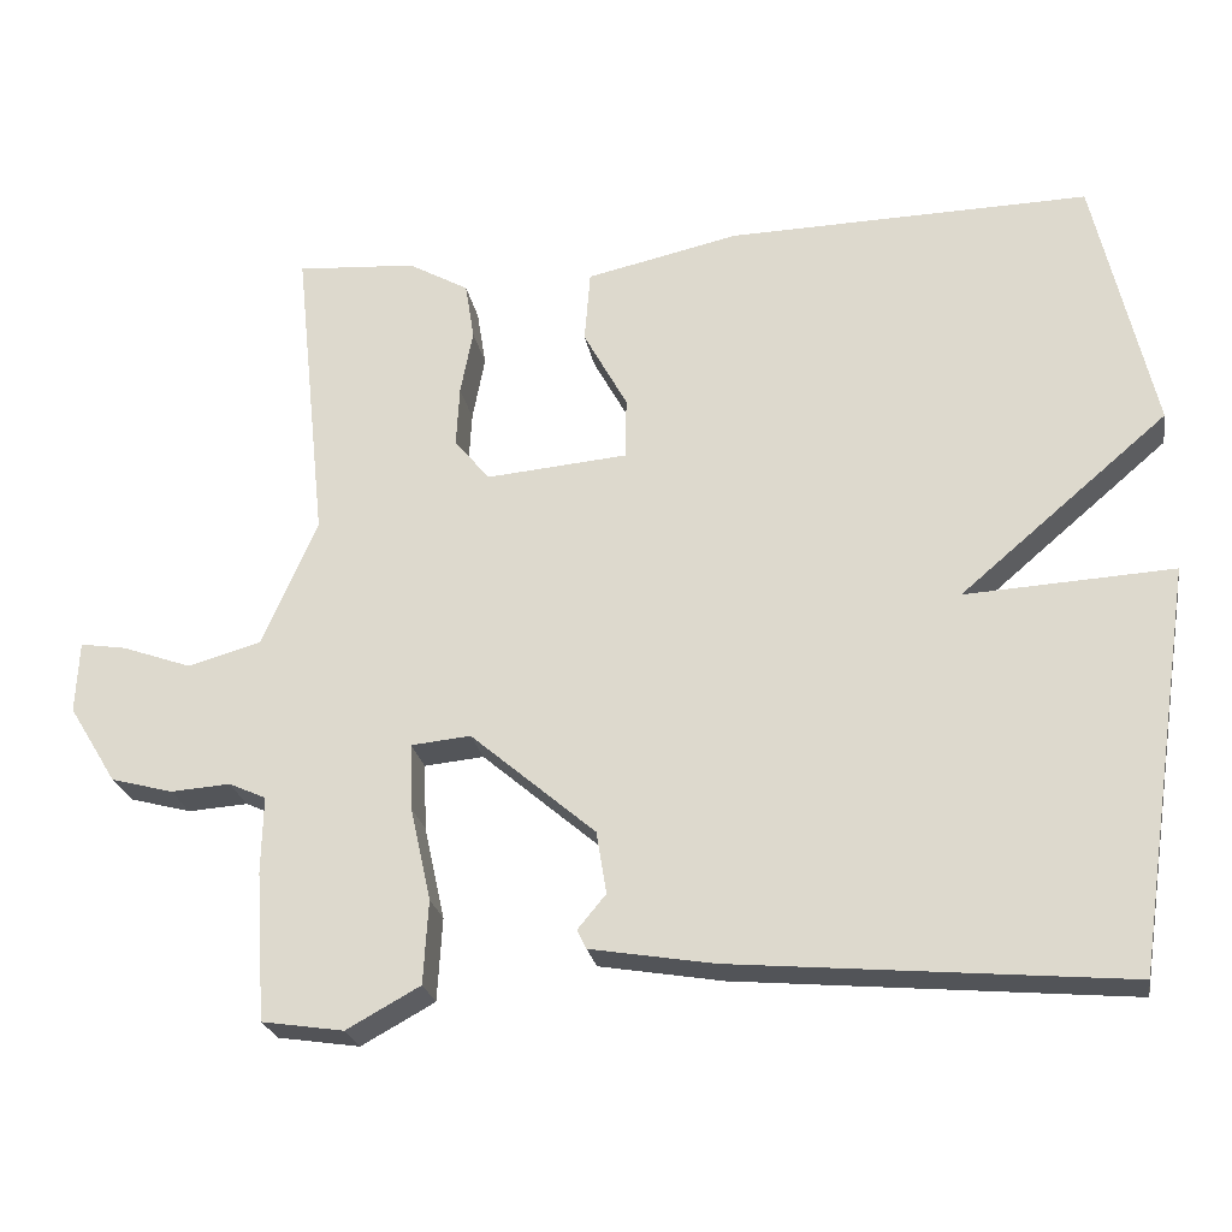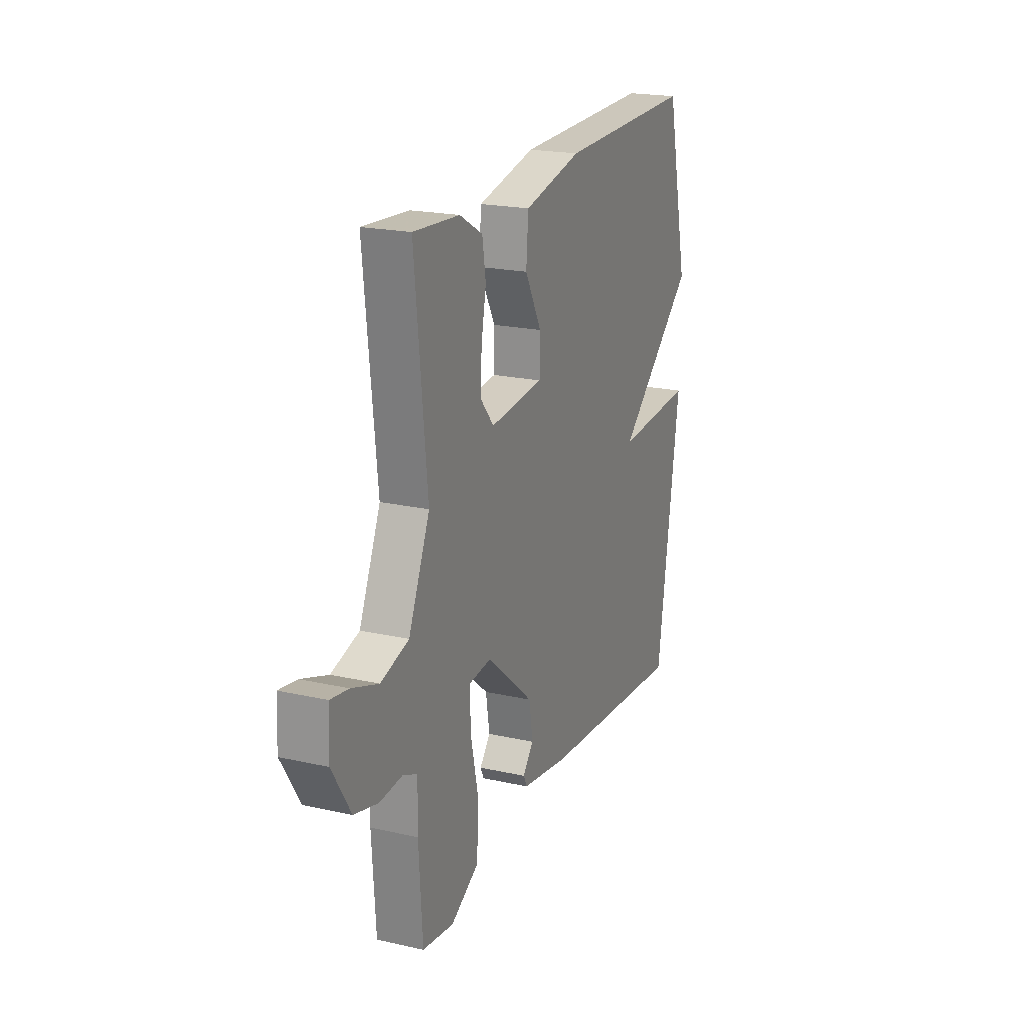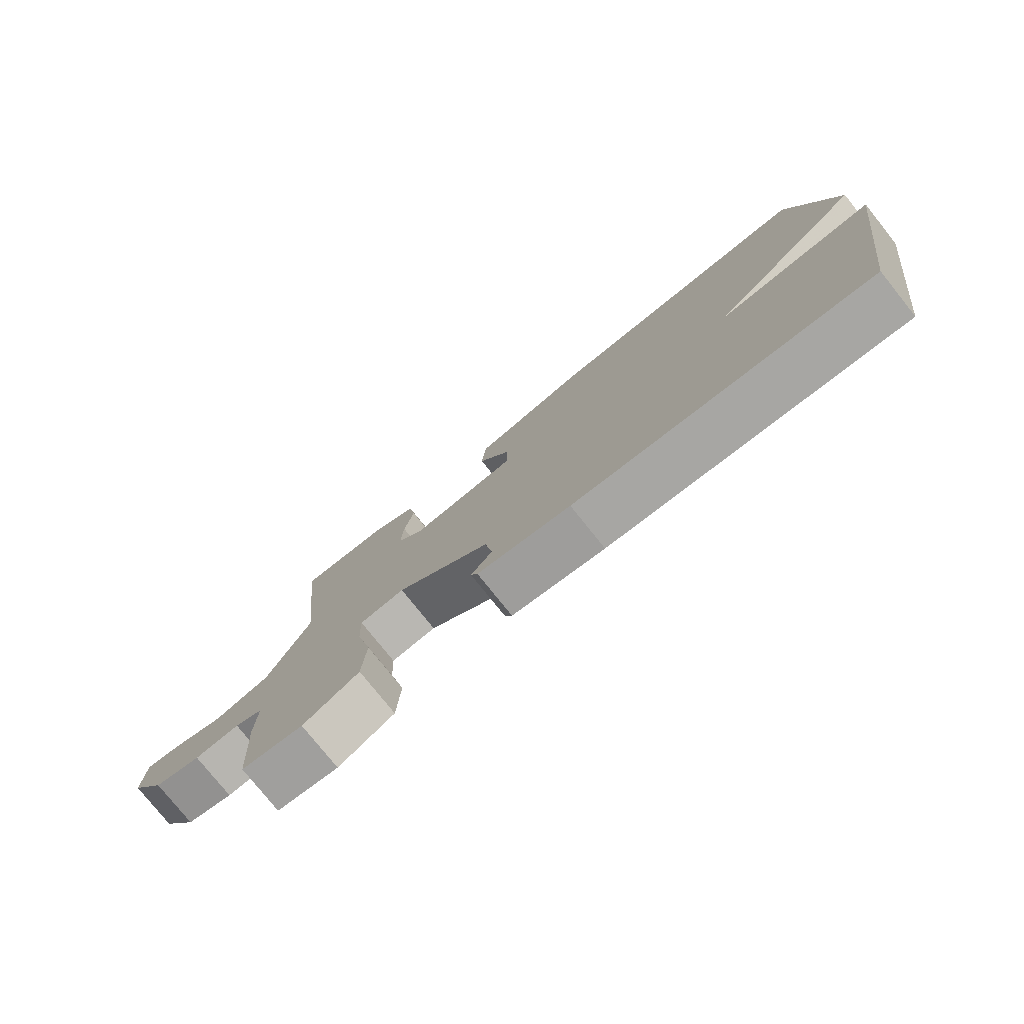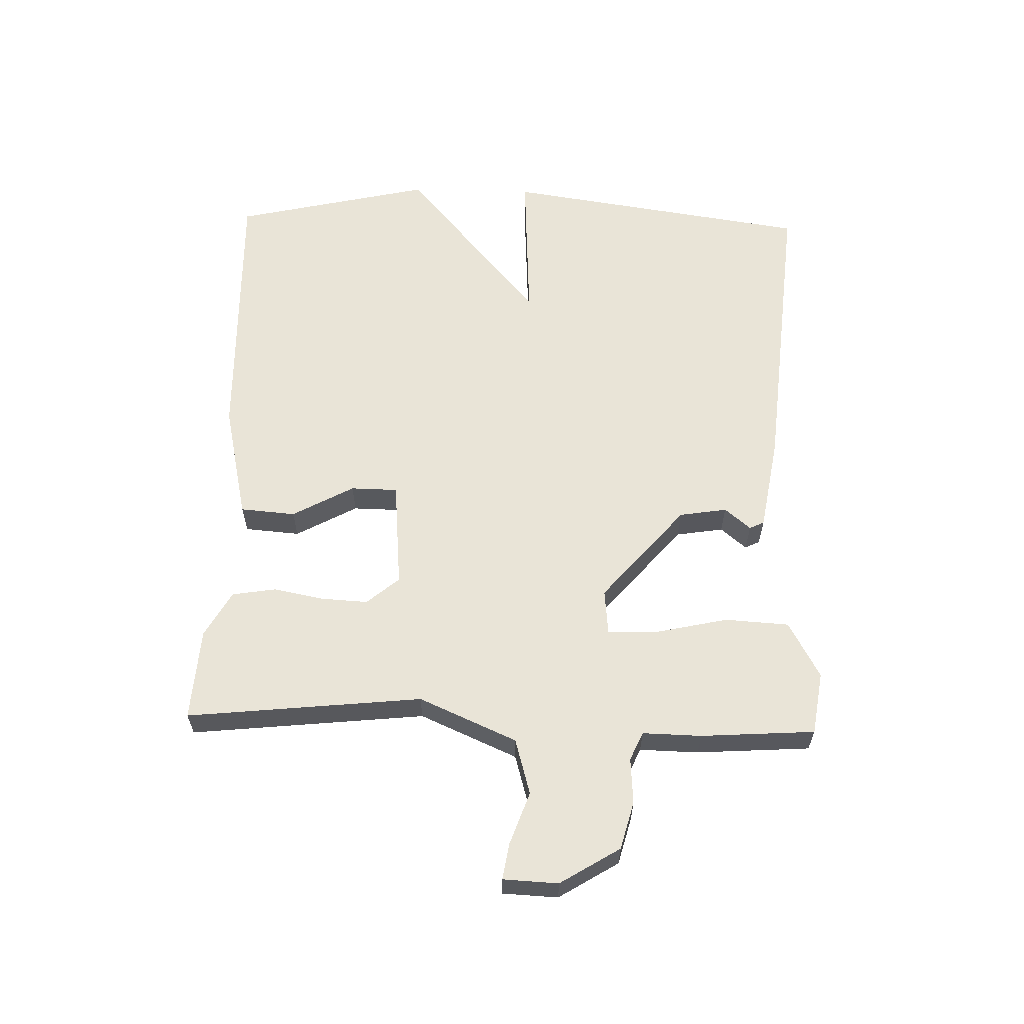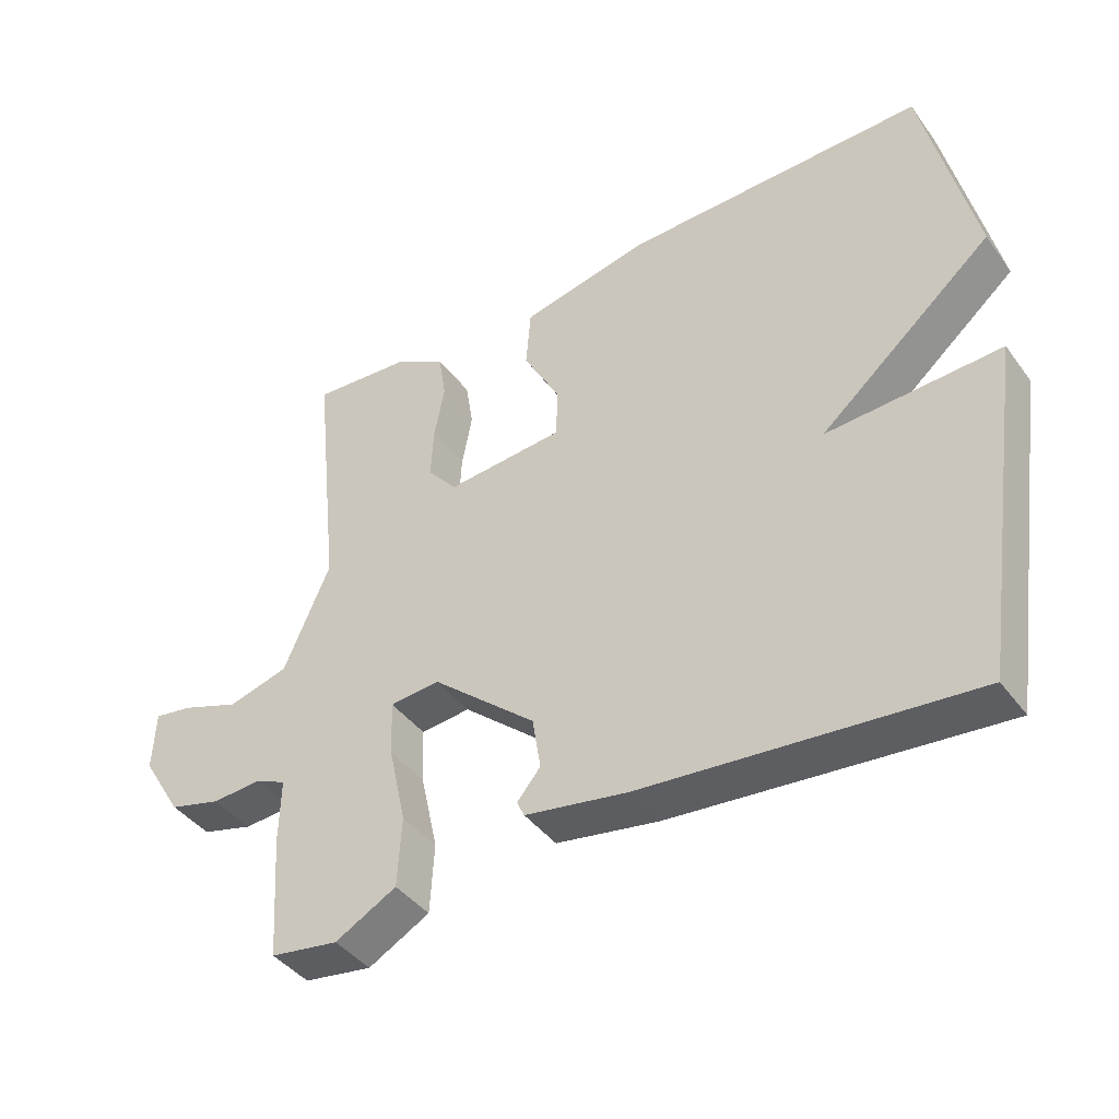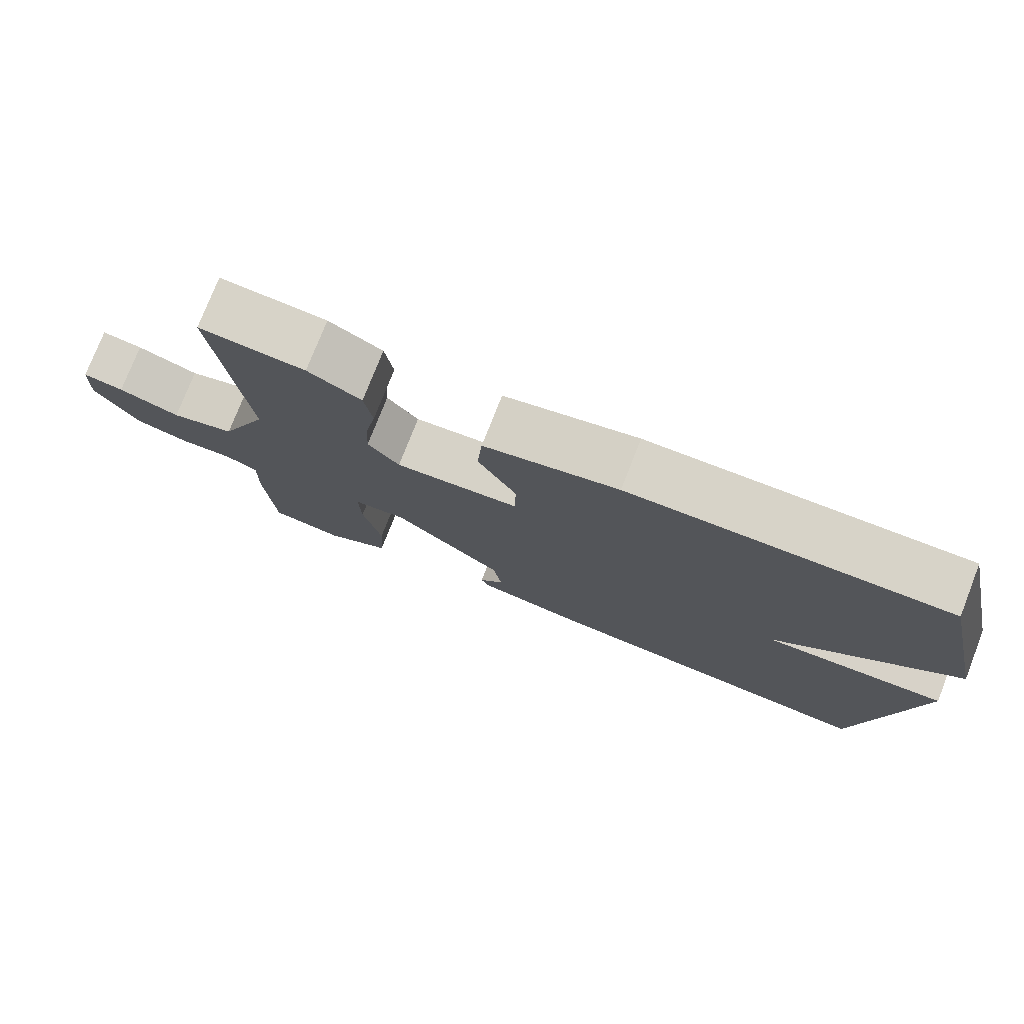
<metadata>
{"format":"obj","ext":"obj","renderer":"f3d","projection":"perspective","resolution":1024,"background":"white","views":[{"elev":-24.0,"azim":-170.2,"up":"+Z"},{"elev":20.6,"azim":112.2,"up":"+Z"},{"elev":-78.1,"azim":-141.3,"up":"+Z"},{"elev":60.9,"azim":91.6,"up":"+Y"},{"elev":-41.6,"azim":-146.8,"up":"+Z"},{"elev":76.7,"azim":-158.6,"up":"+Z"}]}
</metadata>
<code>
v 0.5 0.07 0.5
v 0.461 0.07 0.129
v 0.528 0.07 -0.025
v 0.616 0.07 -0.05
v 0.7 0.07 -0.02
v 0.756 0.07 -0.011
v 0.76 0.07 -0.098
v 0.702 0.07 -0.192
v 0.627 0.07 -0.212
v 0.555 0.07 -0.207
v 0.51 0.07 -0.227
v 0.512 0.07 -0.32
v 0.5 0.07 -0.5
v 0.401 0.07 -0.515
v 0.312 0.07 -0.466
v 0.306 0.07 -0.365
v 0.331 0.07 -0.252
v 0.334 0.07 -0.172
v 0.262 0.07 -0.165
v 0.111 0.07 -0.294
v 0.099 0.07 -0.369
v 0.133 0.07 -0.41
v 0.122 0.07 -0.433
v -0.027 0.07 -0.458
v -0.5 0.07 -0.5
v -0.572 0.07 -0.013
v -0.321 0.07 -0.027
v -0.572 0.07 0.187
v -0.5 0.07 0.5
v -0.063 0.07 0.49
v 0.121 0.07 0.449
v 0.128 0.07 0.362
v 0.075 0.07 0.265
v 0.076 0.07 0.191
v 0.247 0.07 0.176
v 0.29 0.07 0.227
v 0.286 0.07 0.301
v 0.271 0.07 0.38
v 0.282 0.07 0.449
v 0.355 0.07 0.49
v 0.5 0 0.5
v 0.461 0 0.129
v 0.528 0 -0.025
v 0.616 0 -0.05
v 0.7 0 -0.02
v 0.756 0 -0.011
v 0.76 0 -0.098
v 0.702 0 -0.192
v 0.627 0 -0.212
v 0.555 0 -0.207
v 0.51 0 -0.227
v 0.512 0 -0.32
v 0.5 0 -0.5
v 0.401 0 -0.515
v 0.312 0 -0.466
v 0.306 0 -0.365
v 0.331 0 -0.252
v 0.334 0 -0.172
v 0.262 0 -0.165
v 0.111 0 -0.294
v 0.099 0 -0.369
v 0.133 0 -0.41
v 0.122 0 -0.433
v -0.027 0 -0.458
v -0.5 0 -0.5
v -0.572 0 -0.013
v -0.321 0 -0.027
v -0.572 0 0.187
v -0.5 0 0.5
v -0.063 0 0.49
v 0.121 0 0.449
v 0.128 0 0.362
v 0.075 0 0.265
v 0.076 0 0.191
v 0.247 0 0.176
v 0.29 0 0.227
v 0.286 0 0.301
v 0.271 0 0.38
v 0.282 0 0.449
v 0.355 0 0.49
f 40 1 2
f 39 40 2
f 38 39 2
f 37 38 2
f 36 37 2 3
f 35 36 3
f 34 35 3
f 31 32 33
f 30 31 33
f 29 30 33
f 28 29 33
f 27 28 33
f 27 33 34
f 25 26 27
f 24 25 27
f 23 24 27
f 22 23 27
f 21 22 27
f 20 21 27 34
f 19 20 34
f 18 19 34 3
f 15 16 17
f 14 15 17
f 13 14 17
f 12 13 17
f 11 12 17
f 18 3 4
f 17 18 4
f 11 17 4
f 10 11 4
f 8 9 10
f 7 8 10
f 6 7 10
f 5 6 10
f 4 5 10
f 42 41 80
f 42 80 79
f 42 79 78
f 42 78 77
f 43 42 77 76
f 43 76 75
f 43 75 74
f 73 72 71
f 73 71 70
f 73 70 69
f 73 69 68
f 73 68 67
f 74 73 67
f 67 66 65
f 67 65 64
f 67 64 63
f 67 63 62
f 67 62 61
f 74 67 61 60
f 74 60 59
f 43 74 59 58
f 57 56 55
f 57 55 54
f 57 54 53
f 57 53 52
f 57 52 51
f 44 43 58
f 44 58 57
f 44 57 51
f 44 51 50
f 50 49 48
f 50 48 47
f 50 47 46
f 50 46 45
f 50 45 44
f 1 41 42 2
f 2 42 43 3
f 3 43 44 4
f 4 44 45 5
f 5 45 46 6
f 6 46 47 7
f 7 47 48 8
f 8 48 49 9
f 9 49 50 10
f 10 50 51 11
f 11 51 52 12
f 12 52 53 13
f 13 53 54 14
f 14 54 55 15
f 15 55 56 16
f 16 56 57 17
f 17 57 58 18
f 18 58 59 19
f 19 59 60 20
f 20 60 61 21
f 21 61 62 22
f 22 62 63 23
f 23 63 64 24
f 24 64 65 25
f 25 65 66 26
f 26 66 67 27
f 27 67 68 28
f 28 68 69 29
f 29 69 70 30
f 30 70 71 31
f 31 71 72 32
f 32 72 73 33
f 33 73 74 34
f 34 74 75 35
f 35 75 76 36
f 36 76 77 37
f 37 77 78 38
f 38 78 79 39
f 39 79 80 40
f 40 80 41 1

</code>
